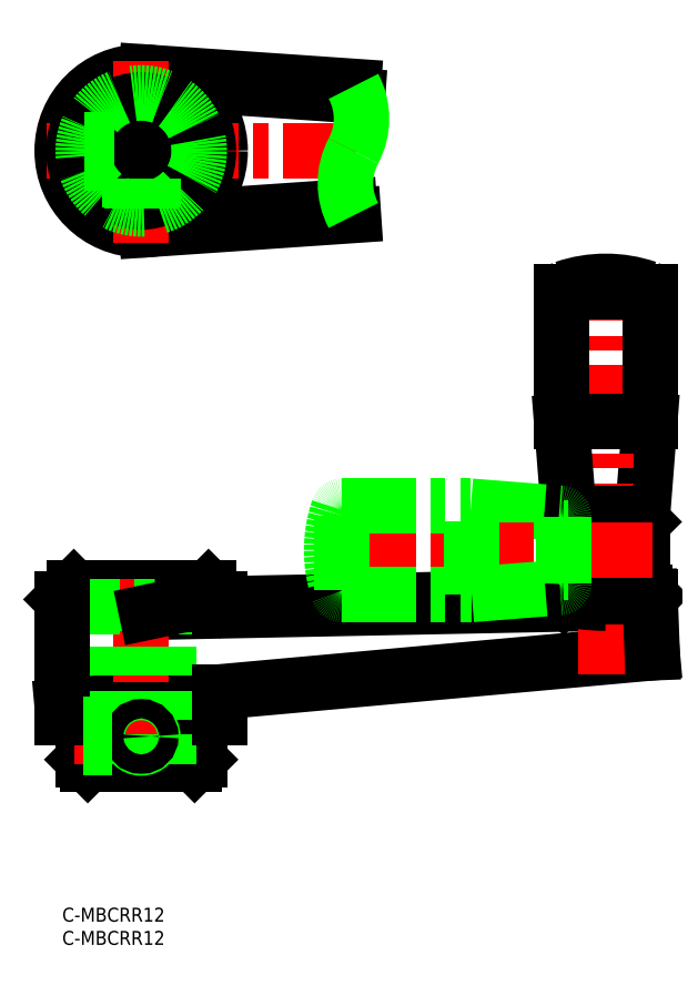
<metadata>
{"format":"dxf","ext":"dxf","renderer":"ezdxf+matplotlib","layout":"modelspace","background":"white","min_lineweight":24,"dpi":150}
</metadata>
<code>
0
SECTION
2
ENTITIES
0
TEXT
8
0
10
-2e-16
20
-3
30
0
40
3
1
C-MBCRR12
11
0
21
0
31
0
73
     3
0
TEXT
8
0
10
-2e-16
20
-8
30
0
40
3
1
C-MBCRR12
11
0
21
-5
31
0
73
     3
0
LINE
8
0
10
18.16
20
63.61
30
0
11
117
21
65.59
31
0
0
LINE
8
0
10
127
20
54.9
30
0
11
0
21
43.4
31
0
0
LINE
8
0
10
18.16
20
179.9
30
0
11
62.7
21
176.9
31
0
0
LINE
8
0
10
18.16
20
146
30
0
11
62.7
21
149.1
31
0
0
LINE
8
0
10
26.01
20
148.6
30
0
11
61.83
21
151
31
0
0
LINE
8
0
10
26.01
20
177.4
30
0
11
63.6
21
174.8
31
0
0
CIRCLE
8
0
10
17
20
163
30
0
40
17
0
LINE
8
CENTER
10
-3.291
20
163
30
0
11
65.75
21
163
31
0
0
CIRCLE
8
0
10
17
20
163
30
0
40
14.5
0
LINE
8
CENTER
10
17
20
182.4
30
0
11
17
21
143.2
31
0
0
CIRCLE
8
0
10
17
20
163
30
0
40
11
0
CIRCLE
8
0
10
17
20
163
30
0
40
6
0
LINE
8
0
10
5.5
20
30.9
30
0
11
28.5
21
30.9
31
0
0
LINE
8
0
10
34
20
40.9
30
0
11
0
21
40.9
31
0
0
LINE
8
0
10
4.5
20
31.9
30
0
11
29.5
21
31.9
31
0
0
LINE
8
0
10
34
20
66.4
30
0
11
0
21
66.4
31
0
0
LINE
8
0
10
2.5
20
68.9
30
0
11
31.5
21
68.9
31
0
0
LINE
8
CENTER
10
17
20
70.9
30
0
11
17
21
28.9
31
0
0
LINE
8
0
10
4.5
20
31.9
30
0
11
5.5
21
30.9
31
0
0
LINE
8
0
10
4.5
20
40.9
30
0
11
4.5
21
31.9
31
0
0
LINE
8
0
10
2.5
20
68.9
30
0
11
0
21
66.4
31
0
0
LINE
8
CENTER
10
2.5
20
36.9
30
0
11
21.5
21
36.9
31
0
0
LINE
8
0
10
28.5
20
30.9
30
0
11
29.5
21
31.9
31
0
0
LINE
8
0
10
29.5
20
31.9
30
0
11
29.5
21
40.9
31
0
0
LINE
8
0
10
31.5
20
68.9
30
0
11
34
21
66.4
31
0
0
LINE
8
0
10
126.5
20
104.9
30
0
11
125
21
85.63
31
0
0
ARC
8
0
10
125.7
20
132.7
30
0
40
0.7936
50
0
51
71.12
0
LINE
8
CENTER
10
117
20
50.14
30
0
11
117
21
136.9
31
0
0
LINE
8
0
10
107.5
20
104.7
30
0
11
109
21
85.63
31
0
0
ARC
8
0
10
124.2
20
85.69
30
0
40
0.7936
50
270
51
355.4
0
LINE
8
0
10
121.8
20
83.9
30
0
11
121.8
21
84.9
31
0
0
LINE
8
0
10
125
20
83.1
30
0
11
124.2
21
83.9
31
0
0
LINE
8
0
10
124.2
20
83.9
30
0
11
109.8
21
83.9
31
0
0
LINE
8
0
10
112.2
20
83.9
30
0
11
112.2
21
84.9
31
0
0
LINE
8
0
10
124.2
20
84.9
30
0
11
109.8
21
84.9
31
0
0
LINE
8
0
10
125
20
68.7
30
0
11
124.2
21
67.9
31
0
0
CIRCLE
8
0
10
117
20
76.96
30
0
40
2
0
LINE
8
0
10
125
20
83.1
30
0
11
125
21
68.7
31
0
0
LINE
8
0
10
107.5
20
67.9
30
0
11
106.8
21
66.9
31
0
0
LINE
8
0
10
109
20
83.1
30
0
11
109
21
68.7
31
0
0
LINE
8
0
10
109
20
83.1
30
0
11
125
21
83.1
31
0
0
ARC
8
0
10
109.8
20
85.69
30
0
40
0.7936
50
184.6
51
270
0
LINE
8
0
10
109
20
83.1
30
0
11
109.8
21
83.9
31
0
0
LINE
8
0
10
109
20
68.7
30
0
11
109.8
21
67.9
31
0
0
LINE
8
0
10
109
20
68.7
30
0
11
125
21
68.7
31
0
0
LINE
8
0
10
107.5
20
67.9
30
0
11
125.5
21
67.9
31
0
0
ARC
8
0
10
117.1
20
106.6
30
0
40
40.96
50
255.5
51
269.9
0
LINE
8
0
10
107.5
20
104.7
30
0
11
126.5
21
104.7
31
0
0
LINE
8
0
10
107.5
20
132.7
30
0
11
107.5
21
104.7
31
0
0
ARC
8
0
10
108.3
20
132.7
30
0
40
0.7936
50
108.9
51
180
0
LINE
8
0
10
108.5
20
132.7
30
0
11
125.5
21
132.7
31
0
0
ARC
8
0
10
117
20
107.3
30
0
40
27.63
50
71.07
51
108.9
0
LINE
8
0
10
126.5
20
66.9
30
0
11
127
21
54.9
31
0
0
LINE
8
0
10
126.5
20
132.7
30
0
11
126.5
21
104.9
31
0
0
CIRCLE
8
0
10
17
20
163
30
0
40
12.5
0
LINE
8
0
10
6
20
64.9
30
0
11
28
21
64.9
31
0
0
LINE
8
0
10
11
20
30.9
30
0
11
11
21
64.9
31
0
0
LINE
8
0
10
23
20
30.9
30
0
11
23
21
64.9
31
0
0
LINE
8
0
10
6
20
68.9
30
0
11
6
21
64.9
31
0
0
LINE
8
0
10
28
20
68.9
30
0
11
28
21
64.9
31
0
0
ARC
8
0
10
75.73
20
156
30
0
40
14.77
50
151.9
51
208.1
0
ARC
8
0
10
49.66
20
169.9
30
0
40
14.77
50
331.9
51
28.07
0
LINE
8
0
10
0
20
66.4
30
0
11
0
21
40.9
31
0
0
LINE
8
0
10
34
20
66.4
30
0
11
34
21
65.43
31
0
0
LINE
8
0
10
34
20
46.48
30
0
11
34
21
40.9
31
0
0
LINE
8
0
10
14.5
20
150.7
30
0
11
14.5
21
157.5
31
0
0
LINE
8
0
10
14.93
20
150.7
30
0
11
14.93
21
157.4
31
0
0
LINE
8
0
10
19.07
20
150.7
30
0
11
19.07
21
157.4
31
0
0
LINE
8
0
10
19.5
20
150.7
30
0
11
19.5
21
157.5
31
0
0
CIRCLE
8
0
10
17
20
36.9
30
0
40
2.5
0
CIRCLE
8
0
10
17
20
36.9
30
0
40
2.067
0
LINE
8
0
10
4.5
20
39.4
30
0
11
11
21
39.4
31
0
0
LINE
8
0
10
4.5
20
38.97
30
0
11
11
21
38.97
31
0
0
LINE
8
0
10
4.5
20
34.4
30
0
11
11
21
34.4
31
0
0
LINE
8
0
10
4.5
20
34.83
30
0
11
11
21
34.83
31
0
0
LINE
8
0
10
4.753
20
165.5
30
0
11
11.55
21
165.5
31
0
0
LINE
8
0
10
4.672
20
165.1
30
0
11
11.37
21
165.1
31
0
0
LINE
8
0
10
4.672
20
160.9
30
0
11
11.37
21
160.9
31
0
0
LINE
8
0
10
4.753
20
160.5
30
0
11
11.55
21
160.5
31
0
0
LINE
8
0
10
126.5
20
66.9
30
0
11
106.8
21
66.9
31
0
0
LINE
8
0
10
126.5
20
66.9
30
0
11
125.5
21
67.9
31
0
0
LINE
8
0
10
106.8
20
66.9
30
0
11
26.01
21
65.26
31
0
0
LINE
8
0
10
26.01
20
65.26
30
0
11
18.16
21
63.61
31
0
0
LINE
8
0
10
87.97
20
86.46
30
0
11
107.3
21
84.95
31
0
0
ARC
8
0
10
60.24
20
85.67
30
0
40
0.7936
50
90
51
161.1
0
LINE
8
CENTER
10
127
20
76.96
30
0
11
56
21
76.96
31
0
0
LINE
8
0
10
88.17
20
67.46
30
0
11
107.3
21
68.96
31
0
0
ARC
8
0
10
107.2
20
84.16
30
0
40
0.7936
50
0
51
85.43
0
LINE
8
0
10
109
20
81.72
30
0
11
108
21
81.72
31
0
0
LINE
8
0
10
109
20
72.2
30
0
11
108
21
72.2
31
0
0
LINE
8
0
10
108
20
84.16
30
0
11
108
21
69.75
31
0
0
ARC
8
0
10
107.2
20
69.75
30
0
40
0.7936
50
274.6
51
0
0
LINE
8
0
10
88.17
20
67.46
30
0
11
88.17
21
86.44
31
0
0
LINE
8
0
10
60.24
20
67.46
30
0
11
88.17
21
67.46
31
0
0
ARC
8
0
10
60.24
20
68.25
30
0
40
0.7936
50
198.9
51
270
0
LINE
8
0
10
60.24
20
68.46
30
0
11
60.24
21
85.46
31
0
0
ARC
8
0
10
85.63
20
76.96
30
0
40
27.63
50
161.1
51
198.9
0
LINE
8
0
10
60.24
20
86.46
30
0
11
87.97
21
86.46
31
0
0
ENDSEC
0
EOF

</code>
